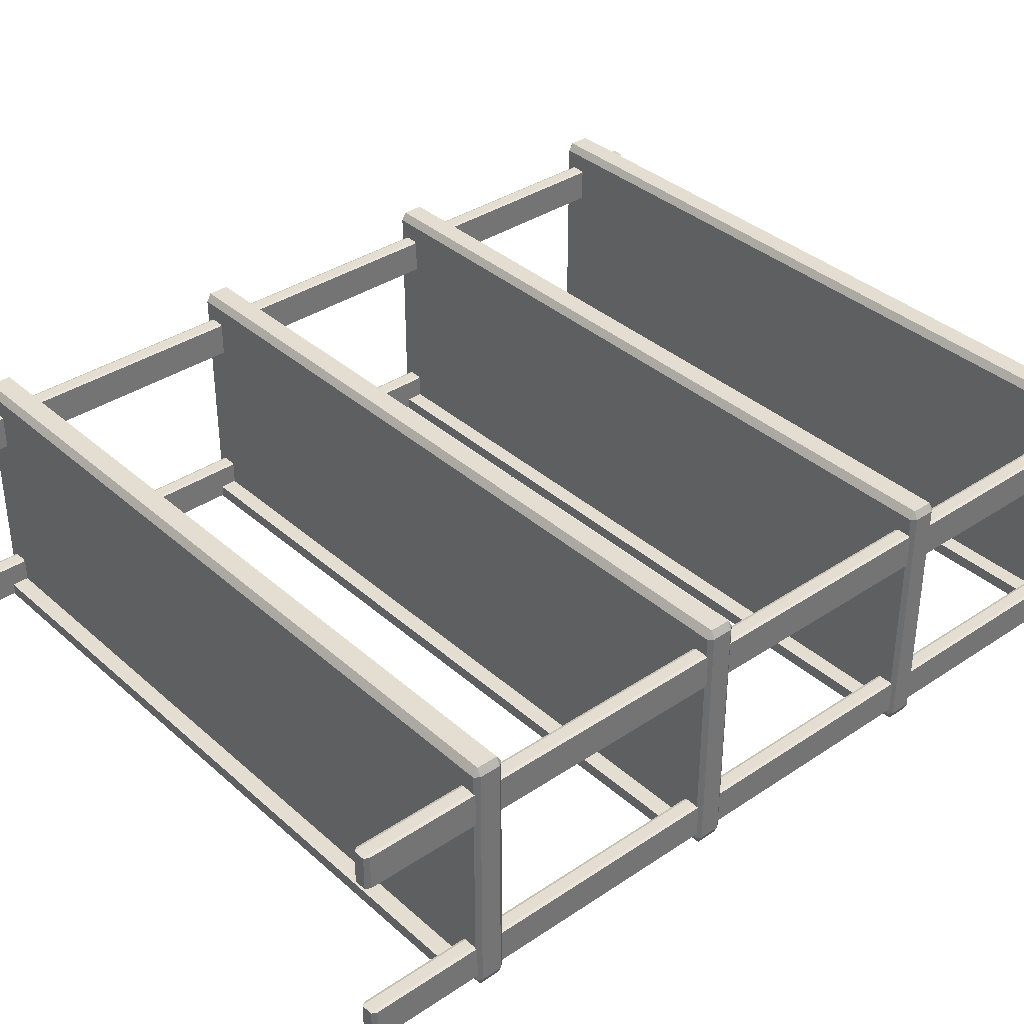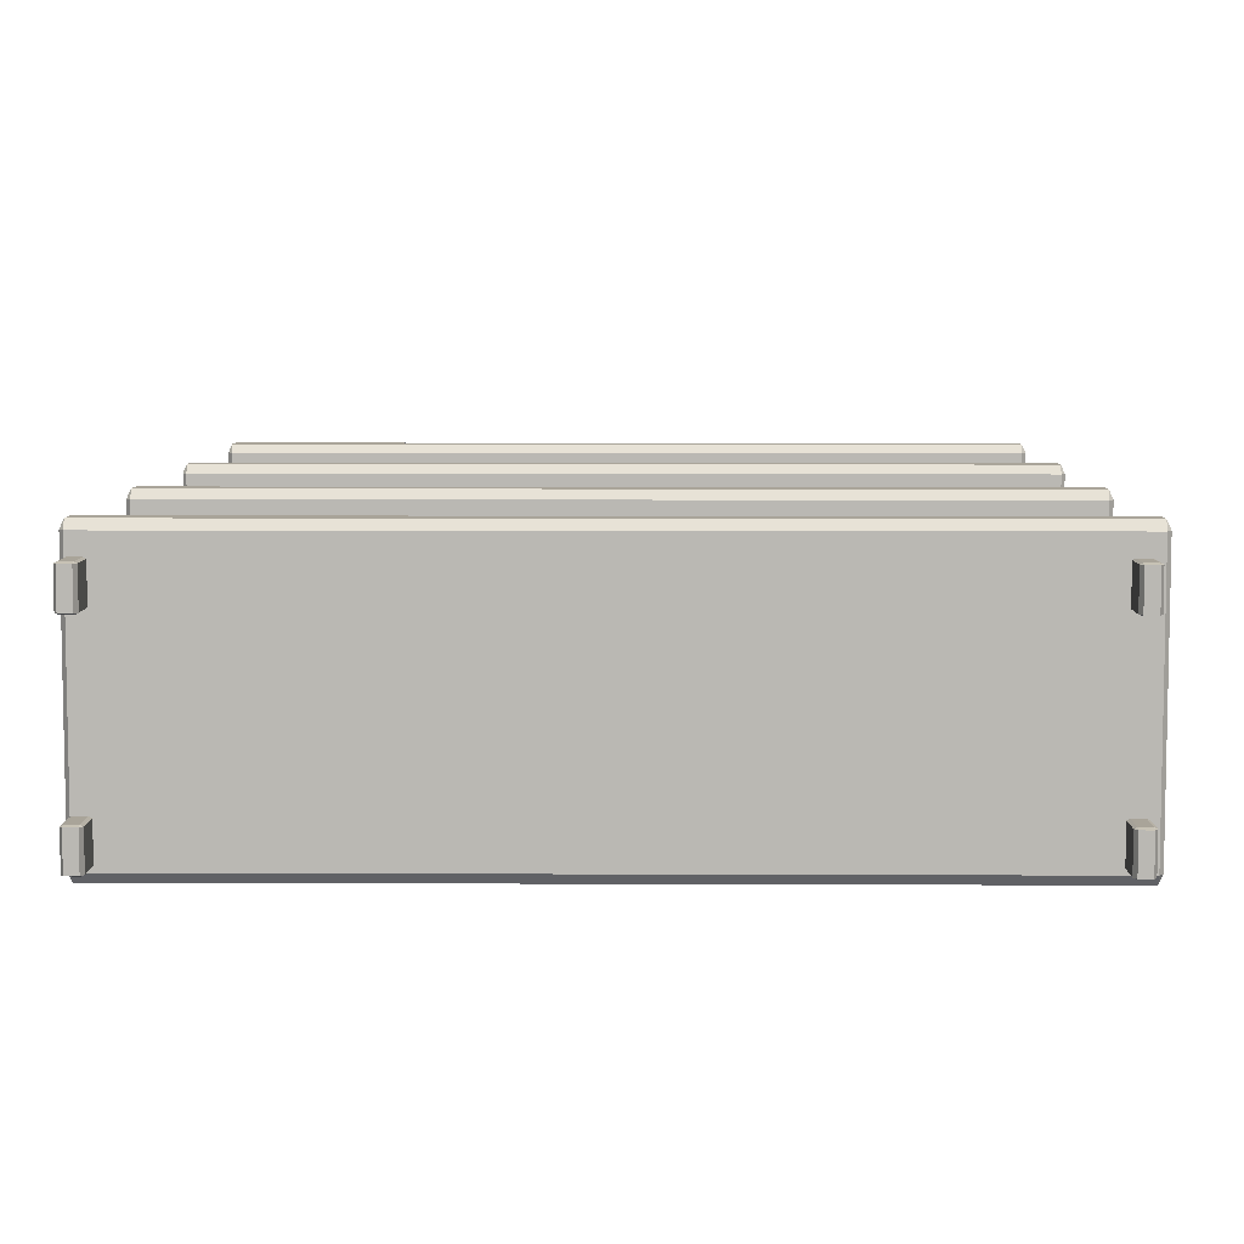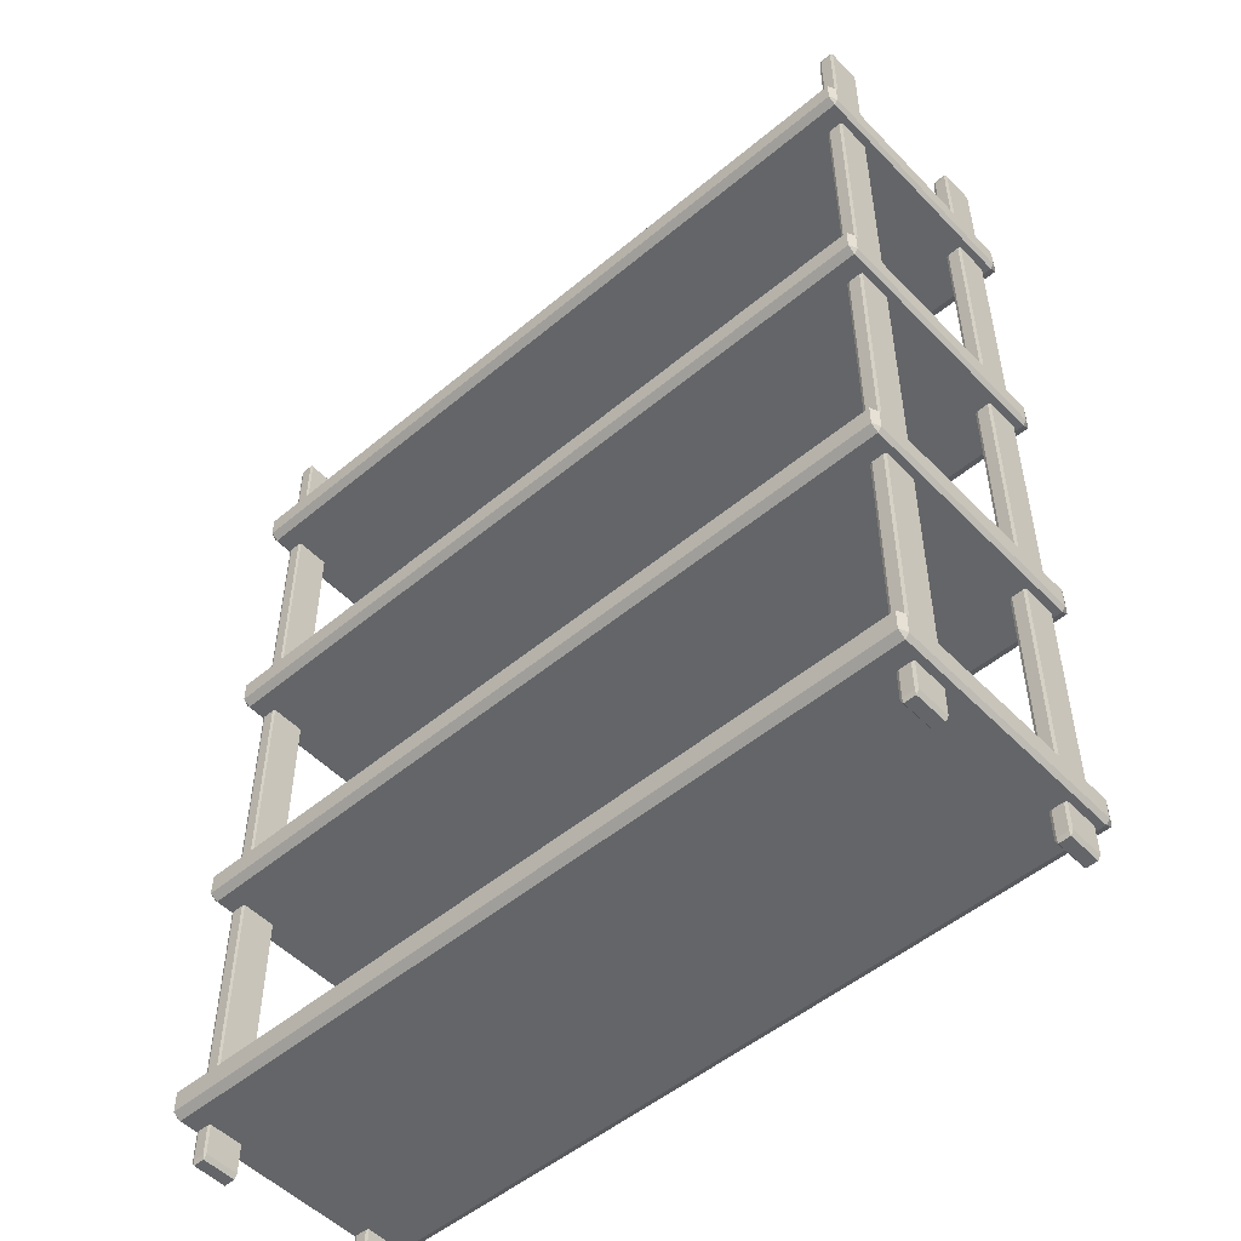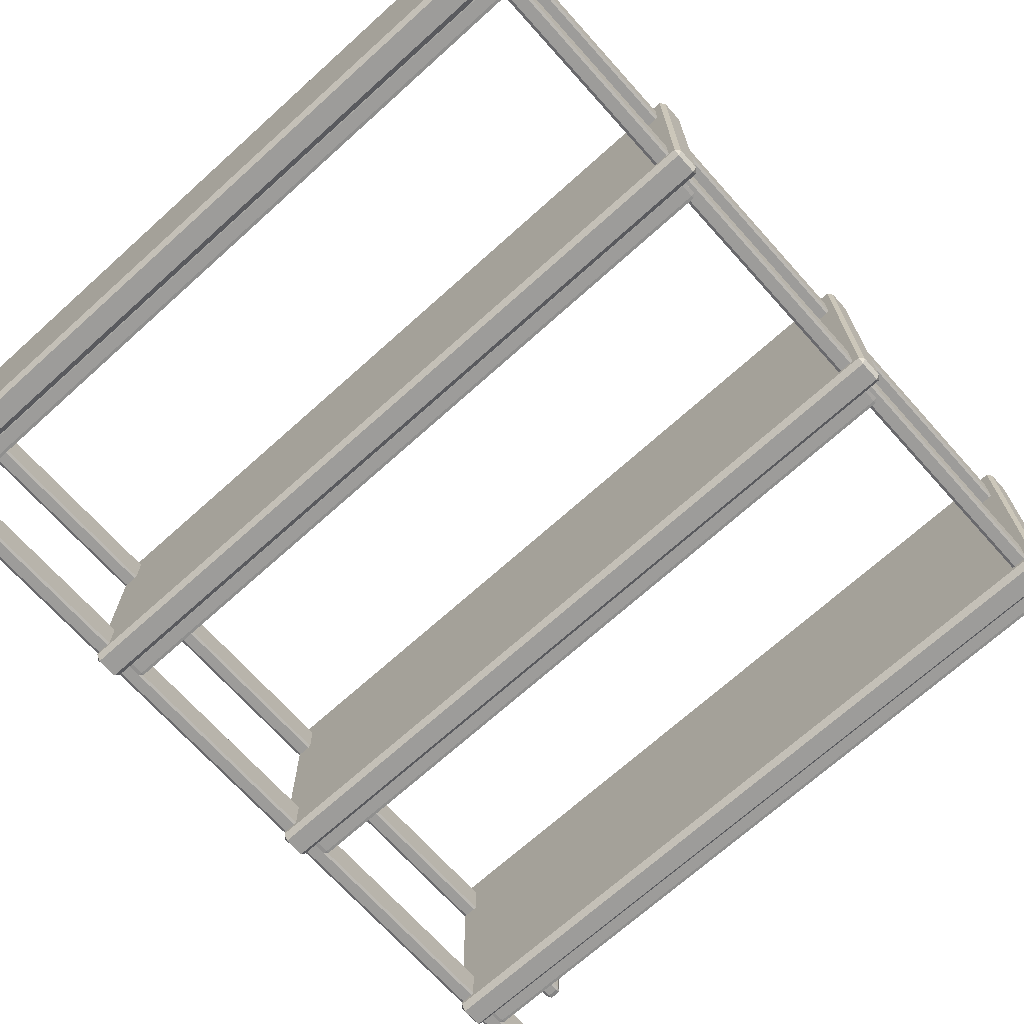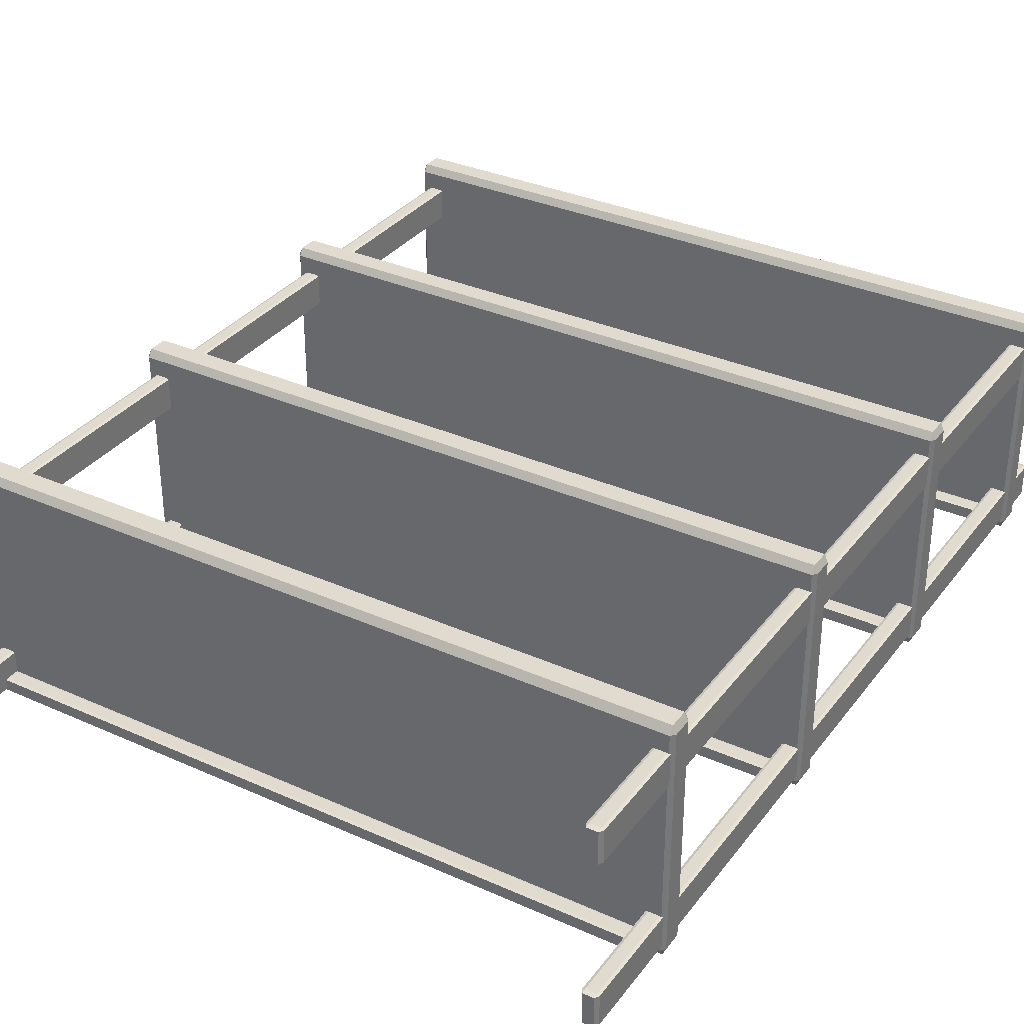
<metadata>
{"format":"obj","ext":"obj","renderer":"f3d","projection":"perspective","resolution":1024,"background":"white","views":[{"elev":36.3,"azim":-131.1,"up":"+Z"},{"elev":7.2,"azim":0.7,"up":"+Z"},{"elev":-51.4,"azim":42.2,"up":"+Y"},{"elev":-70.1,"azim":42.0,"up":"+Z"},{"elev":33.4,"azim":-148.6,"up":"+Z"}]}
</metadata>
<code>
v  -0.4421 0.04135 0.14
v  -0.4421 0.04135 -0.14
v  0.4421 0.04135 -0.14
v  0.4421 0.04135 0.14
v  -0.4421 0.07679 0.14
v  0.4421 0.07679 0.14
v  0.4421 0.07679 -0.14
v  -0.4421 0.07679 -0.14
v  -0.4421 0.04693 0.1494
v  0.4421 0.04693 0.1494
v  0.4421 0.07121 0.1494
v  -0.4421 0.07121 0.1494
v  0.4465 0.04693 0.14
v  0.4465 0.04693 -0.14
v  0.4465 0.07121 -0.14
v  0.4465 0.07121 0.14
v  0.4421 0.04693 -0.1494
v  -0.4421 0.04693 -0.1494
v  -0.4421 0.07121 -0.1494
v  0.4421 0.07121 -0.1494
v  -0.4465 0.04693 -0.14
v  -0.4465 0.04693 0.14
v  -0.4465 0.07121 0.14
v  -0.4465 0.07121 -0.14
v  -0.4223 0.09644 -0.1214
v  0.4223 0.09644 -0.1214
v  0.4223 0.09644 -0.1356
v  -0.4223 0.09644 -0.1356
v  -0.4223 0.07809 -0.1209
v  0.4223 0.07809 -0.1209
v  0.4223 0.09301 -0.1209
v  -0.4223 0.09301 -0.1209
v  0.4265 0.07809 -0.1214
v  0.4265 0.07809 -0.1356
v  0.4265 0.09301 -0.1356
v  0.4265 0.09301 -0.1214
v  0.4223 0.07809 -0.1361
v  -0.4223 0.07809 -0.1361
v  -0.4223 0.09301 -0.1361
v  0.4223 0.09301 -0.1361
v  -0.4265 0.07809 -0.1356
v  -0.4265 0.07809 -0.1214
v  -0.4265 0.09301 -0.1214
v  -0.4265 0.09301 -0.1356
v  -0.4223 0.07466 -0.1214
v  0.4223 0.07466 -0.1214
v  -0.4223 0.07466 -0.1356
v  0.4223 0.07466 -0.1356
v  -0.4238 0.005576 0.1172
v  -0.4238 0.005576 0.07764
v  -0.4238 1.131 0.07764
v  -0.4238 1.131 0.1172
v  -0.4433 0.005576 0.1172
v  -0.4433 1.131 0.1172
v  -0.4433 1.131 0.07764
v  -0.4433 0.005576 0.07764
v  -0.4269 0.005576 0.1185
v  -0.4269 1.131 0.1185
v  -0.4402 1.131 0.1185
v  -0.4402 0.005576 0.1185
v  -0.4269 1.136 0.1172
v  -0.4269 1.136 0.07764
v  -0.4402 1.136 0.07764
v  -0.4402 1.136 0.1172
v  -0.4269 1.131 0.07632
v  -0.4269 0.005576 0.07632
v  -0.4402 0.005576 0.07632
v  -0.4402 1.131 0.07632
v  -0.4269 8.364e-08 0.07764
v  -0.4269 8.364e-08 0.1172
v  -0.4402 8.364e-08 0.1172
v  -0.4402 8.364e-08 0.07764
v  -0.4238 0.005576 -0.09445
v  -0.4238 0.005576 -0.134
v  -0.4238 1.131 -0.134
v  -0.4238 1.131 -0.09445
v  -0.4433 0.005576 -0.09445
v  -0.4433 1.131 -0.09445
v  -0.4433 1.131 -0.134
v  -0.4433 0.005576 -0.134
v  -0.4269 0.005576 -0.09313
v  -0.4269 1.131 -0.09313
v  -0.4402 1.131 -0.09313
v  -0.4402 0.005576 -0.09313
v  -0.4269 1.136 -0.09445
v  -0.4269 1.136 -0.134
v  -0.4402 1.136 -0.134
v  -0.4402 1.136 -0.09445
v  -0.4269 1.131 -0.1353
v  -0.4269 0.005576 -0.1353
v  -0.4402 0.005576 -0.1353
v  -0.4402 1.131 -0.1353
v  -0.4269 4.461e-08 -0.134
v  -0.4269 4.461e-08 -0.09445
v  -0.4402 4.461e-08 -0.09445
v  -0.4402 4.461e-08 -0.134
v  0.434 0.005576 0.1172
v  0.434 0.005576 0.07764
v  0.434 1.131 0.07764
v  0.434 1.131 0.1172
v  0.4144 0.005576 0.1172
v  0.4144 1.131 0.1172
v  0.4144 1.131 0.07764
v  0.4144 0.005576 0.07764
v  0.4309 0.005576 0.1185
v  0.4309 1.131 0.1185
v  0.4175 1.131 0.1185
v  0.4175 0.005576 0.1185
v  0.4309 1.136 0.1172
v  0.4309 1.136 0.07764
v  0.4175 1.136 0.07764
v  0.4175 1.136 0.1172
v  0.4309 1.131 0.07632
v  0.4309 0.005576 0.07632
v  0.4175 0.005576 0.07632
v  0.4175 1.131 0.07632
v  0.4309 1.729e-07 0.07764
v  0.4309 1.729e-07 0.1172
v  0.4175 1.729e-07 0.1172
v  0.4175 1.729e-07 0.07764
v  0.434 0.005576 -0.09445
v  0.434 0.005576 -0.134
v  0.434 1.131 -0.134
v  0.434 1.131 -0.09445
v  0.4144 0.005576 -0.09445
v  0.4144 1.131 -0.09445
v  0.4144 1.131 -0.134
v  0.4144 0.005576 -0.134
v  0.4309 0.005576 -0.09313
v  0.4309 1.131 -0.09313
v  0.4175 1.131 -0.09313
v  0.4175 0.005576 -0.09313
v  0.4309 1.136 -0.09445
v  0.4309 1.136 -0.134
v  0.4175 1.136 -0.134
v  0.4175 1.136 -0.09445
v  0.4309 1.131 -0.1353
v  0.4309 0.005576 -0.1353
v  0.4175 0.005576 -0.1353
v  0.4175 1.131 -0.1353
v  0.4309 8.364e-08 -0.134
v  0.4309 1.283e-07 -0.09445
v  0.4175 1.283e-07 -0.09445
v  0.4175 8.364e-08 -0.134
v  -0.4421 0.3391 0.14
v  -0.4421 0.3391 -0.14
v  0.4421 0.3391 -0.14
v  0.4421 0.3391 0.14
v  -0.4421 0.3745 0.14
v  0.4421 0.3745 0.14
v  0.4421 0.3745 -0.14
v  -0.4421 0.3745 -0.14
v  -0.4421 0.3446 0.1494
v  0.4421 0.3446 0.1494
v  0.4421 0.3689 0.1494
v  -0.4421 0.3689 0.1494
v  0.4465 0.3446 0.14
v  0.4465 0.3446 -0.14
v  0.4465 0.3689 -0.14
v  0.4465 0.3689 0.14
v  0.4421 0.3446 -0.1494
v  -0.4421 0.3446 -0.1494
v  -0.4421 0.3689 -0.1494
v  0.4421 0.3689 -0.1494
v  -0.4465 0.3446 -0.14
v  -0.4465 0.3446 0.14
v  -0.4465 0.3689 0.14
v  -0.4465 0.3689 -0.14
v  -0.4223 0.3942 -0.1214
v  0.4223 0.3942 -0.1214
v  0.4223 0.3942 -0.1356
v  -0.4223 0.3942 -0.1356
v  -0.4223 0.3758 -0.1209
v  0.4223 0.3758 -0.1209
v  0.4223 0.3907 -0.1209
v  -0.4223 0.3907 -0.1209
v  0.4265 0.3758 -0.1214
v  0.4265 0.3758 -0.1356
v  0.4265 0.3907 -0.1356
v  0.4265 0.3907 -0.1214
v  0.4223 0.3758 -0.1361
v  -0.4223 0.3758 -0.1361
v  -0.4223 0.3907 -0.1361
v  0.4223 0.3907 -0.1361
v  -0.4265 0.3758 -0.1356
v  -0.4265 0.3758 -0.1214
v  -0.4265 0.3907 -0.1214
v  -0.4265 0.3907 -0.1356
v  -0.4223 0.3724 -0.1214
v  0.4223 0.3724 -0.1214
v  -0.4223 0.3724 -0.1356
v  0.4223 0.3724 -0.1356
v  -0.4421 0.6526 0.14
v  -0.4421 0.6526 -0.14
v  0.4421 0.6526 -0.14
v  0.4421 0.6526 0.14
v  -0.4421 0.6881 0.14
v  0.4421 0.6881 0.14
v  0.4421 0.6881 -0.14
v  -0.4421 0.6881 -0.14
v  -0.4421 0.6582 0.1494
v  0.4421 0.6582 0.1494
v  0.4421 0.6825 0.1494
v  -0.4421 0.6825 0.1494
v  0.4465 0.6582 0.14
v  0.4465 0.6582 -0.14
v  0.4465 0.6825 -0.14
v  0.4465 0.6825 0.14
v  0.4421 0.6582 -0.1494
v  -0.4421 0.6582 -0.1494
v  -0.4421 0.6825 -0.1494
v  0.4421 0.6825 -0.1494
v  -0.4465 0.6582 -0.14
v  -0.4465 0.6582 0.14
v  -0.4465 0.6825 0.14
v  -0.4465 0.6825 -0.14
v  -0.4223 0.7077 -0.1214
v  0.4223 0.7077 -0.1214
v  0.4223 0.7077 -0.1356
v  -0.4223 0.7077 -0.1356
v  -0.4223 0.6894 -0.1209
v  0.4223 0.6894 -0.1209
v  0.4223 0.7043 -0.1209
v  -0.4223 0.7043 -0.1209
v  0.4265 0.6894 -0.1214
v  0.4265 0.6894 -0.1356
v  0.4265 0.7043 -0.1356
v  0.4265 0.7043 -0.1214
v  0.4223 0.6894 -0.1361
v  -0.4223 0.6894 -0.1361
v  -0.4223 0.7043 -0.1361
v  0.4223 0.7043 -0.1361
v  -0.4265 0.6894 -0.1356
v  -0.4265 0.6894 -0.1214
v  -0.4265 0.7043 -0.1214
v  -0.4265 0.7043 -0.1356
v  -0.4223 0.6859 -0.1214
v  0.4223 0.6859 -0.1214
v  -0.4223 0.6859 -0.1356
v  0.4223 0.6859 -0.1356
v  -0.4421 0.9675 0.14
v  -0.4421 0.9675 -0.14
v  0.4421 0.9675 -0.14
v  0.4421 0.9675 0.14
v  -0.4421 1.003 0.14
v  0.4421 1.003 0.14
v  0.4421 1.003 -0.14
v  -0.4421 1.003 -0.14
v  -0.4421 0.9731 0.1494
v  0.4421 0.9731 0.1494
v  0.4421 0.9974 0.1494
v  -0.4421 0.9974 0.1494
v  0.4465 0.9731 0.14
v  0.4465 0.9731 -0.14
v  0.4465 0.9974 -0.14
v  0.4465 0.9974 0.14
v  0.4421 0.9731 -0.1494
v  -0.4421 0.9731 -0.1494
v  -0.4421 0.9974 -0.1494
v  0.4421 0.9974 -0.1494
v  -0.4465 0.9731 -0.14
v  -0.4465 0.9731 0.14
v  -0.4465 0.9974 0.14
v  -0.4465 0.9974 -0.14
v  -0.4223 1.023 -0.1214
v  0.4223 1.023 -0.1214
v  0.4223 1.023 -0.1356
v  -0.4223 1.023 -0.1356
v  -0.4223 1.004 -0.1209
v  0.4223 1.004 -0.1209
v  0.4223 1.019 -0.1209
v  -0.4223 1.019 -0.1209
v  0.4265 1.004 -0.1214
v  0.4265 1.004 -0.1356
v  0.4265 1.019 -0.1356
v  0.4265 1.019 -0.1214
v  0.4223 1.004 -0.1361
v  -0.4223 1.004 -0.1361
v  -0.4223 1.019 -0.1361
v  0.4223 1.019 -0.1361
v  -0.4265 1.004 -0.1356
v  -0.4265 1.004 -0.1214
v  -0.4265 1.019 -0.1214
v  -0.4265 1.019 -0.1356
v  -0.4223 1.001 -0.1214
v  0.4223 1.001 -0.1214
v  -0.4223 1.001 -0.1356
v  0.4223 1.001 -0.1356
g aws_ShoeRack_01_visualMesh
f 1 2 3 4
f 5 6 7 8
f 9 10 11 12
f 13 14 15 16
f 17 18 19 20
f 21 22 23 24
f 9 22 1
f 4 13 10
f 21 18 2
f 3 17 14
f 12 5 23
f 16 6 11
f 24 8 19
f 20 7 15
f 1 22 21 2
f 2 18 17 3
f 3 14 13 4
f 4 10 9 1
f 5 12 11 6
f 6 16 15 7
f 7 20 19 8
f 8 24 23 5
f 10 13 16 11
f 12 23 22 9
f 14 17 20 15
f 18 21 24 19
f 25 26 27 28
f 29 30 31 32
f 33 34 35 36
f 37 38 39 40
f 41 42 43 44
f 29 42 45
f 46 33 30
f 41 38 47
f 48 37 34
f 32 25 43
f 36 26 31
f 44 28 39
f 40 27 35
f 45 42 41 47
f 47 38 37 48
f 48 34 33 46
f 46 30 29 45
f 25 32 31 26
f 26 36 35 27
f 27 40 39 28
f 28 44 43 25
f 30 33 36 31
f 32 43 42 29
f 34 37 40 35
f 38 41 44 39
f 49 50 51 52
f 53 54 55 56
f 57 58 59 60
f 61 62 63 64
f 65 66 67 68
f 69 70 71 72
f 57 70 49
f 52 61 58
f 69 66 50
f 51 65 62
f 60 53 71
f 64 54 59
f 72 56 67
f 68 55 63
f 49 70 69 50
f 50 66 65 51
f 51 62 61 52
f 52 58 57 49
f 53 60 59 54
f 54 64 63 55
f 55 68 67 56
f 56 72 71 53
f 58 61 64 59
f 60 71 70 57
f 62 65 68 63
f 66 69 72 67
f 73 74 75 76
f 77 78 79 80
f 81 82 83 84
f 85 86 87 88
f 89 90 91 92
f 93 94 95 96
f 81 94 73
f 76 85 82
f 93 90 74
f 75 89 86
f 84 77 95
f 88 78 83
f 96 80 91
f 92 79 87
f 73 94 93 74
f 74 90 89 75
f 75 86 85 76
f 76 82 81 73
f 77 84 83 78
f 78 88 87 79
f 79 92 91 80
f 80 96 95 77
f 82 85 88 83
f 84 95 94 81
f 86 89 92 87
f 90 93 96 91
f 97 98 99 100
f 101 102 103 104
f 105 106 107 108
f 109 110 111 112
f 113 114 115 116
f 117 118 119 120
f 105 118 97
f 100 109 106
f 117 114 98
f 99 113 110
f 108 101 119
f 112 102 107
f 120 104 115
f 116 103 111
f 97 118 117 98
f 98 114 113 99
f 99 110 109 100
f 100 106 105 97
f 101 108 107 102
f 102 112 111 103
f 103 116 115 104
f 104 120 119 101
f 106 109 112 107
f 108 119 118 105
f 110 113 116 111
f 114 117 120 115
f 121 122 123 124
f 125 126 127 128
f 129 130 131 132
f 133 134 135 136
f 137 138 139 140
f 141 142 143 144
f 129 142 121
f 124 133 130
f 141 138 122
f 123 137 134
f 132 125 143
f 136 126 131
f 144 128 139
f 140 127 135
f 121 142 141 122
f 122 138 137 123
f 123 134 133 124
f 124 130 129 121
f 125 132 131 126
f 126 136 135 127
f 127 140 139 128
f 128 144 143 125
f 130 133 136 131
f 132 143 142 129
f 134 137 140 135
f 138 141 144 139
f 145 146 147 148
f 149 150 151 152
f 153 154 155 156
f 157 158 159 160
f 161 162 163 164
f 165 166 167 168
f 153 166 145
f 148 157 154
f 165 162 146
f 147 161 158
f 156 149 167
f 160 150 155
f 168 152 163
f 164 151 159
f 145 166 165 146
f 146 162 161 147
f 147 158 157 148
f 148 154 153 145
f 149 156 155 150
f 150 160 159 151
f 151 164 163 152
f 152 168 167 149
f 154 157 160 155
f 156 167 166 153
f 158 161 164 159
f 162 165 168 163
f 169 170 171 172
f 173 174 175 176
f 177 178 179 180
f 181 182 183 184
f 185 186 187 188
f 173 186 189
f 190 177 174
f 185 182 191
f 192 181 178
f 176 169 187
f 180 170 175
f 188 172 183
f 184 171 179
f 189 186 185 191
f 191 182 181 192
f 192 178 177 190
f 190 174 173 189
f 169 176 175 170
f 170 180 179 171
f 171 184 183 172
f 172 188 187 169
f 174 177 180 175
f 176 187 186 173
f 178 181 184 179
f 182 185 188 183
f 193 194 195 196
f 197 198 199 200
f 201 202 203 204
f 205 206 207 208
f 209 210 211 212
f 213 214 215 216
f 201 214 193
f 196 205 202
f 213 210 194
f 195 209 206
f 204 197 215
f 208 198 203
f 216 200 211
f 212 199 207
f 193 214 213 194
f 194 210 209 195
f 195 206 205 196
f 196 202 201 193
f 197 204 203 198
f 198 208 207 199
f 199 212 211 200
f 200 216 215 197
f 202 205 208 203
f 204 215 214 201
f 206 209 212 207
f 210 213 216 211
f 217 218 219 220
f 221 222 223 224
f 225 226 227 228
f 229 230 231 232
f 233 234 235 236
f 221 234 237
f 238 225 222
f 233 230 239
f 240 229 226
f 224 217 235
f 228 218 223
f 236 220 231
f 232 219 227
f 237 234 233 239
f 239 230 229 240
f 240 226 225 238
f 238 222 221 237
f 217 224 223 218
f 218 228 227 219
f 219 232 231 220
f 220 236 235 217
f 222 225 228 223
f 224 235 234 221
f 226 229 232 227
f 230 233 236 231
f 241 242 243 244
f 245 246 247 248
f 249 250 251 252
f 253 254 255 256
f 257 258 259 260
f 261 262 263 264
f 249 262 241
f 244 253 250
f 261 258 242
f 243 257 254
f 252 245 263
f 256 246 251
f 264 248 259
f 260 247 255
f 241 262 261 242
f 242 258 257 243
f 243 254 253 244
f 244 250 249 241
f 245 252 251 246
f 246 256 255 247
f 247 260 259 248
f 248 264 263 245
f 250 253 256 251
f 252 263 262 249
f 254 257 260 255
f 258 261 264 259
f 265 266 267 268
f 269 270 271 272
f 273 274 275 276
f 277 278 279 280
f 281 282 283 284
f 269 282 285
f 286 273 270
f 281 278 287
f 288 277 274
f 272 265 283
f 276 266 271
f 284 268 279
f 280 267 275
f 285 282 281 287
f 287 278 277 288
f 288 274 273 286
f 286 270 269 285
f 265 272 271 266
f 266 276 275 267
f 267 280 279 268
f 268 284 283 265
f 270 273 276 271
f 272 283 282 269
f 274 277 280 275
f 278 281 284 279

</code>
